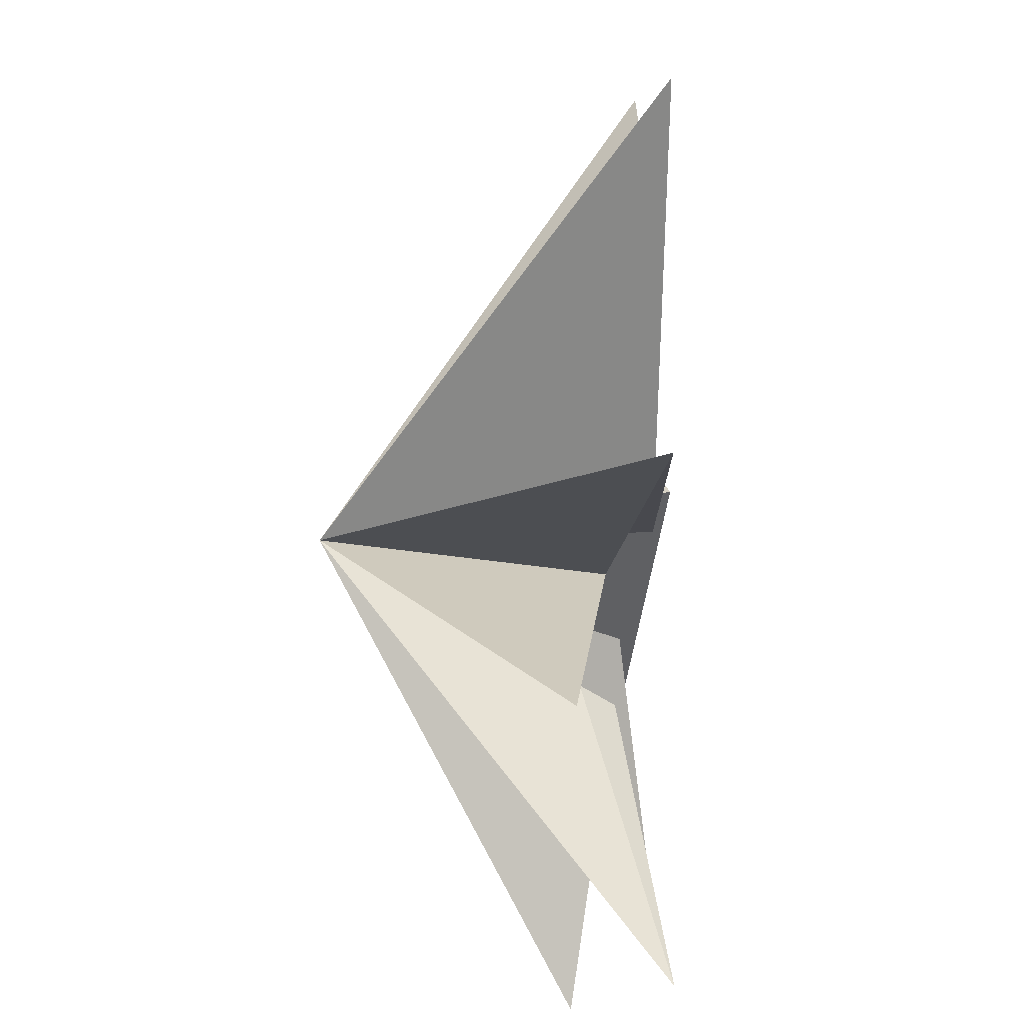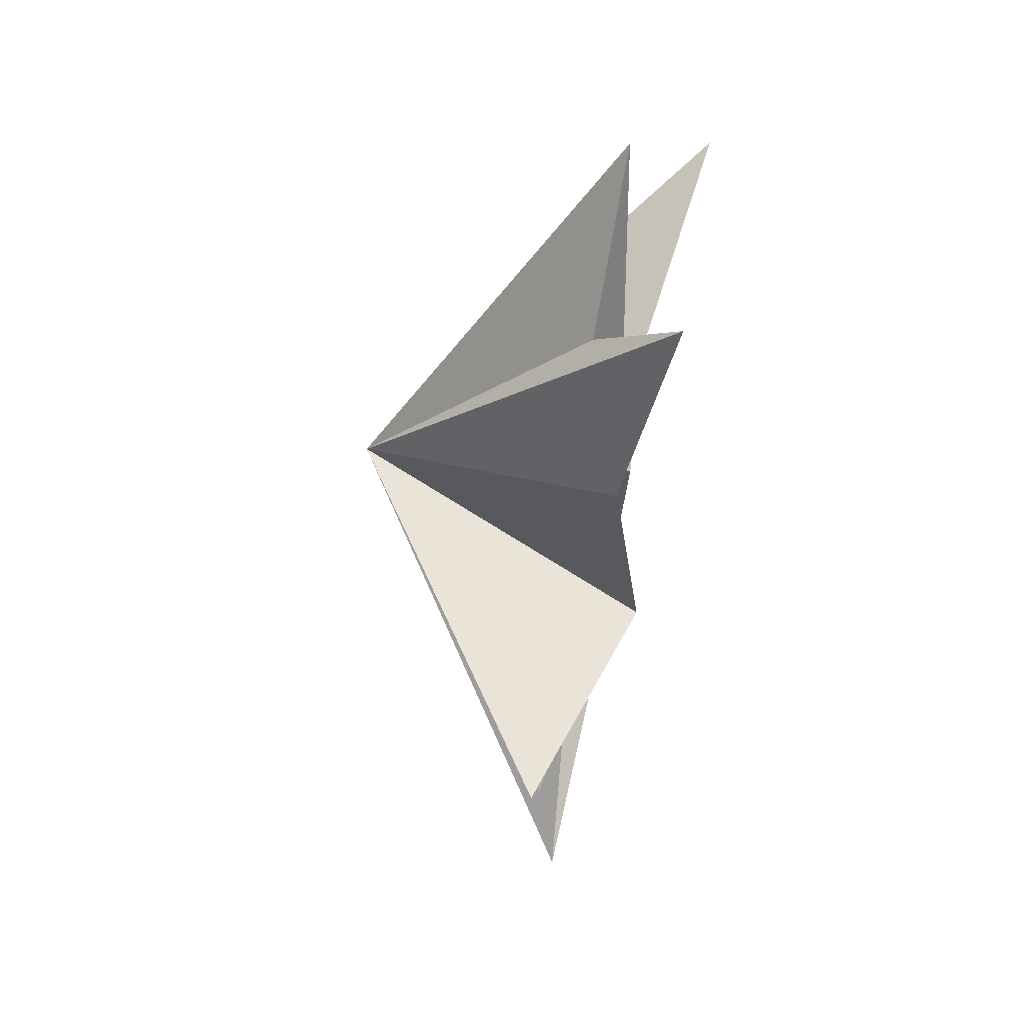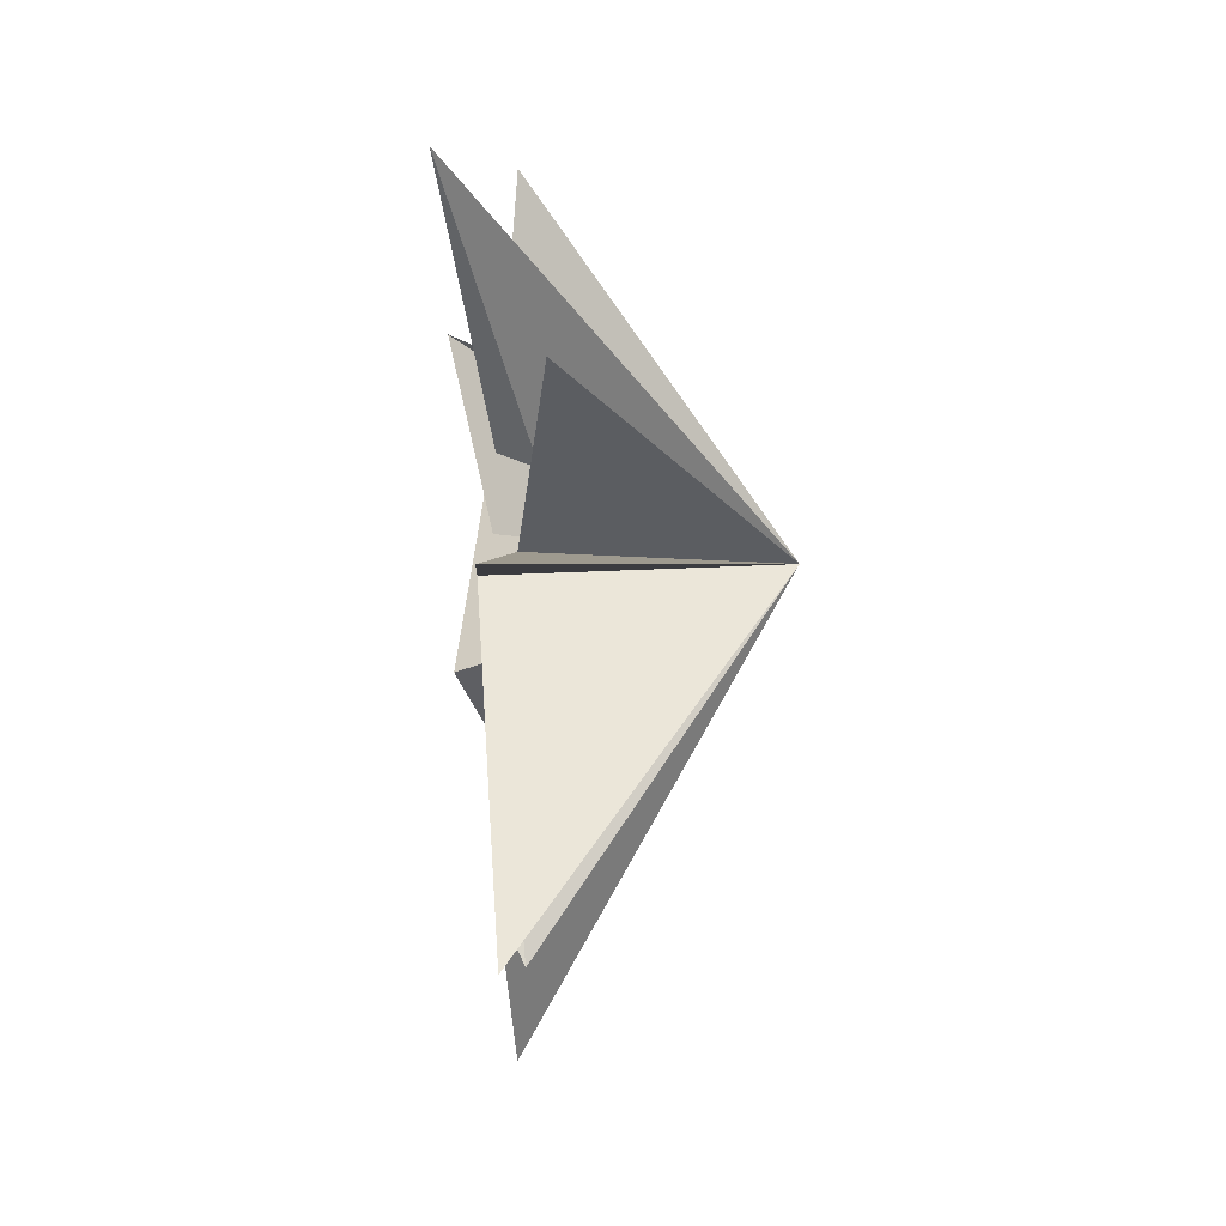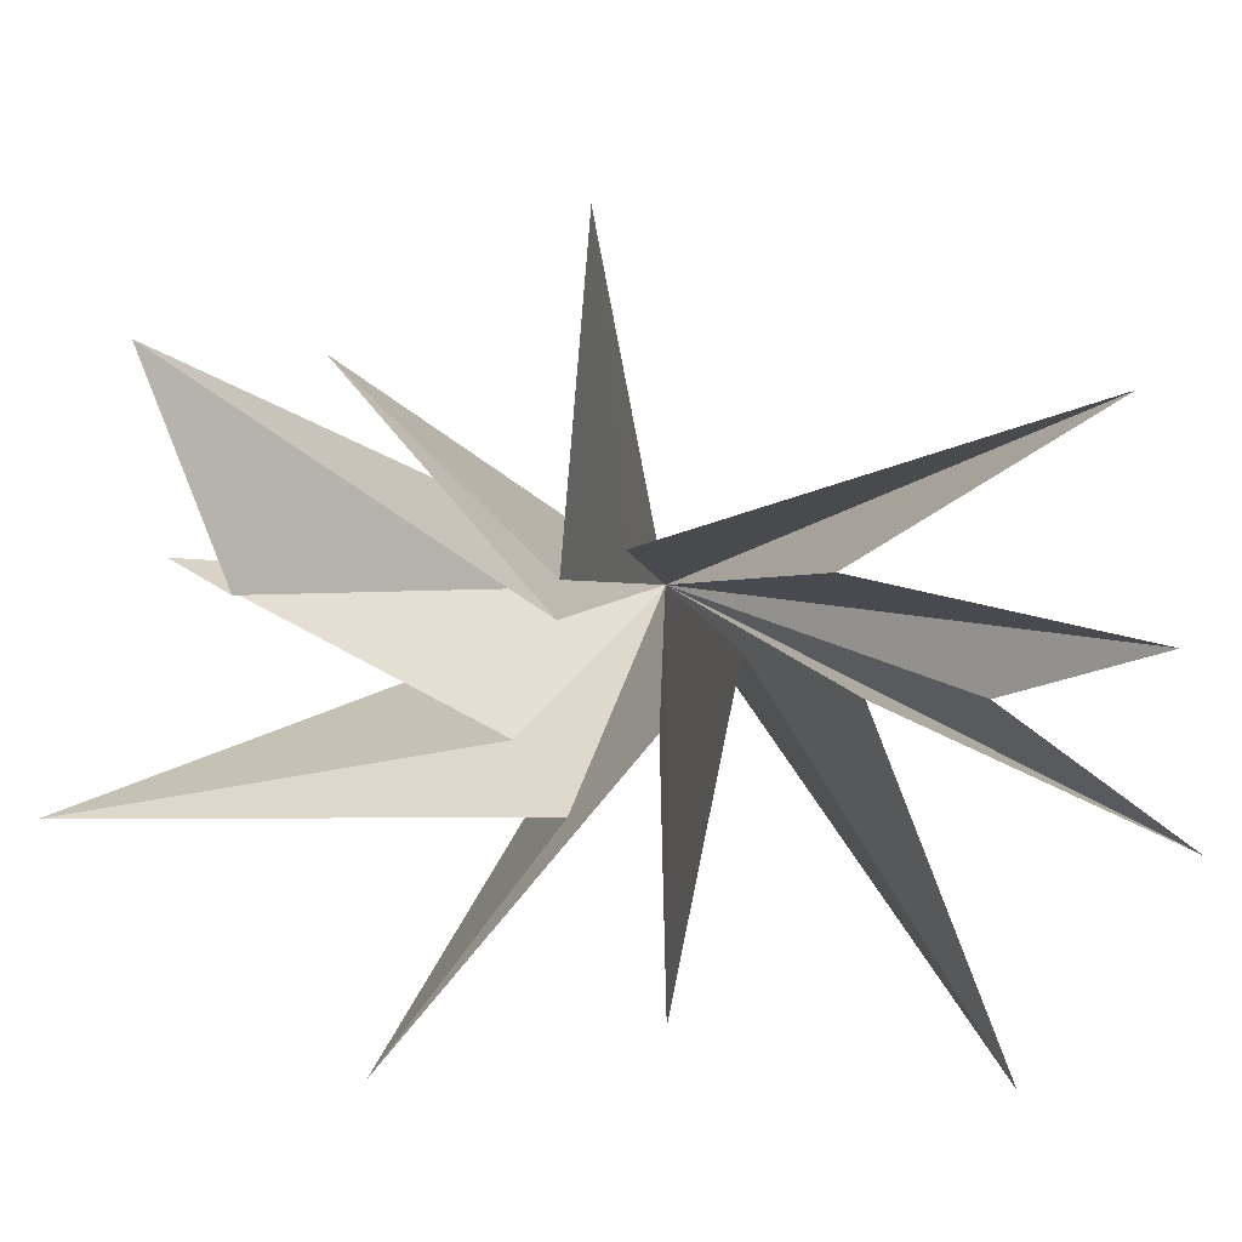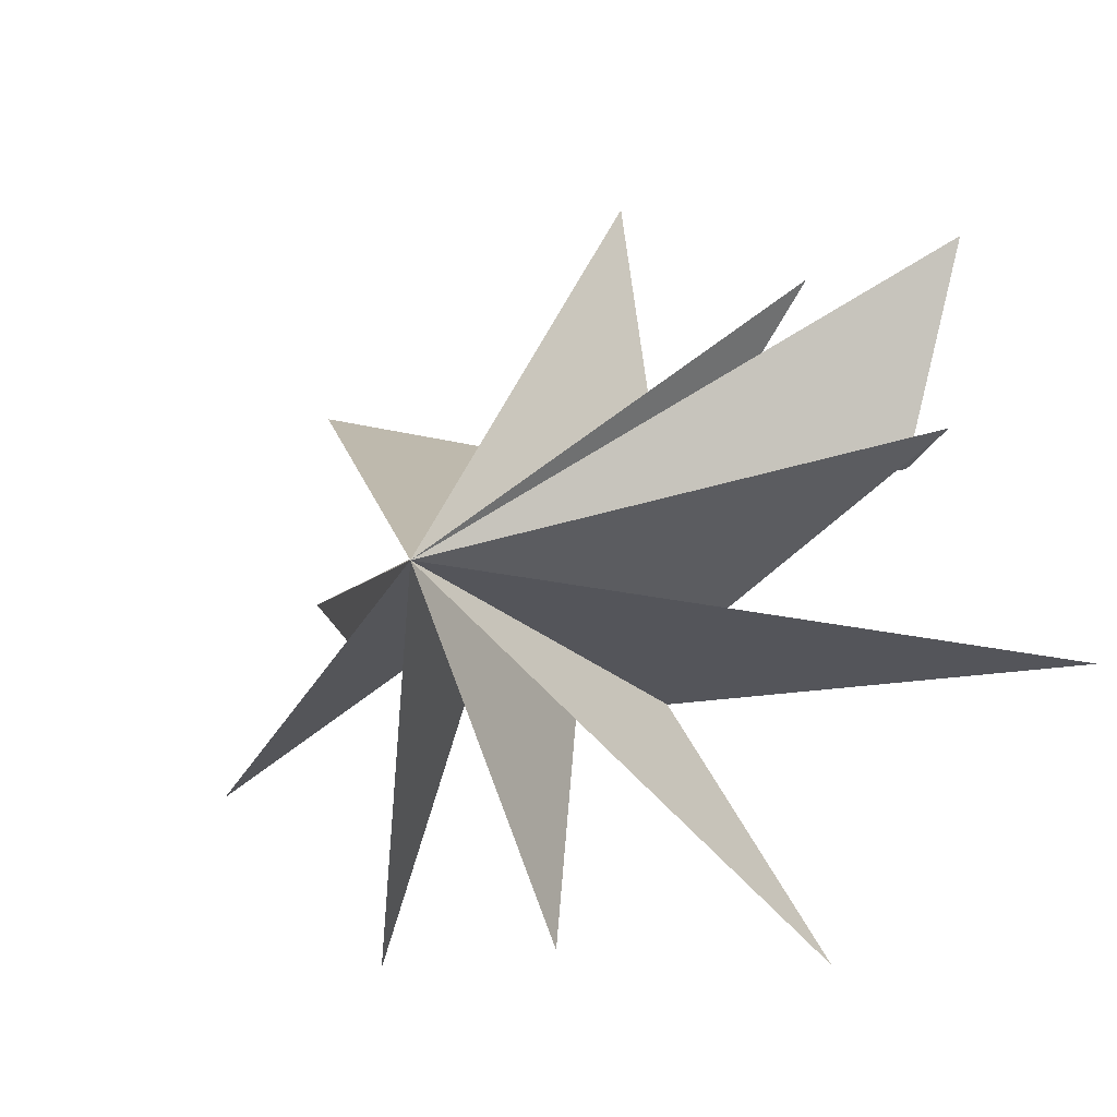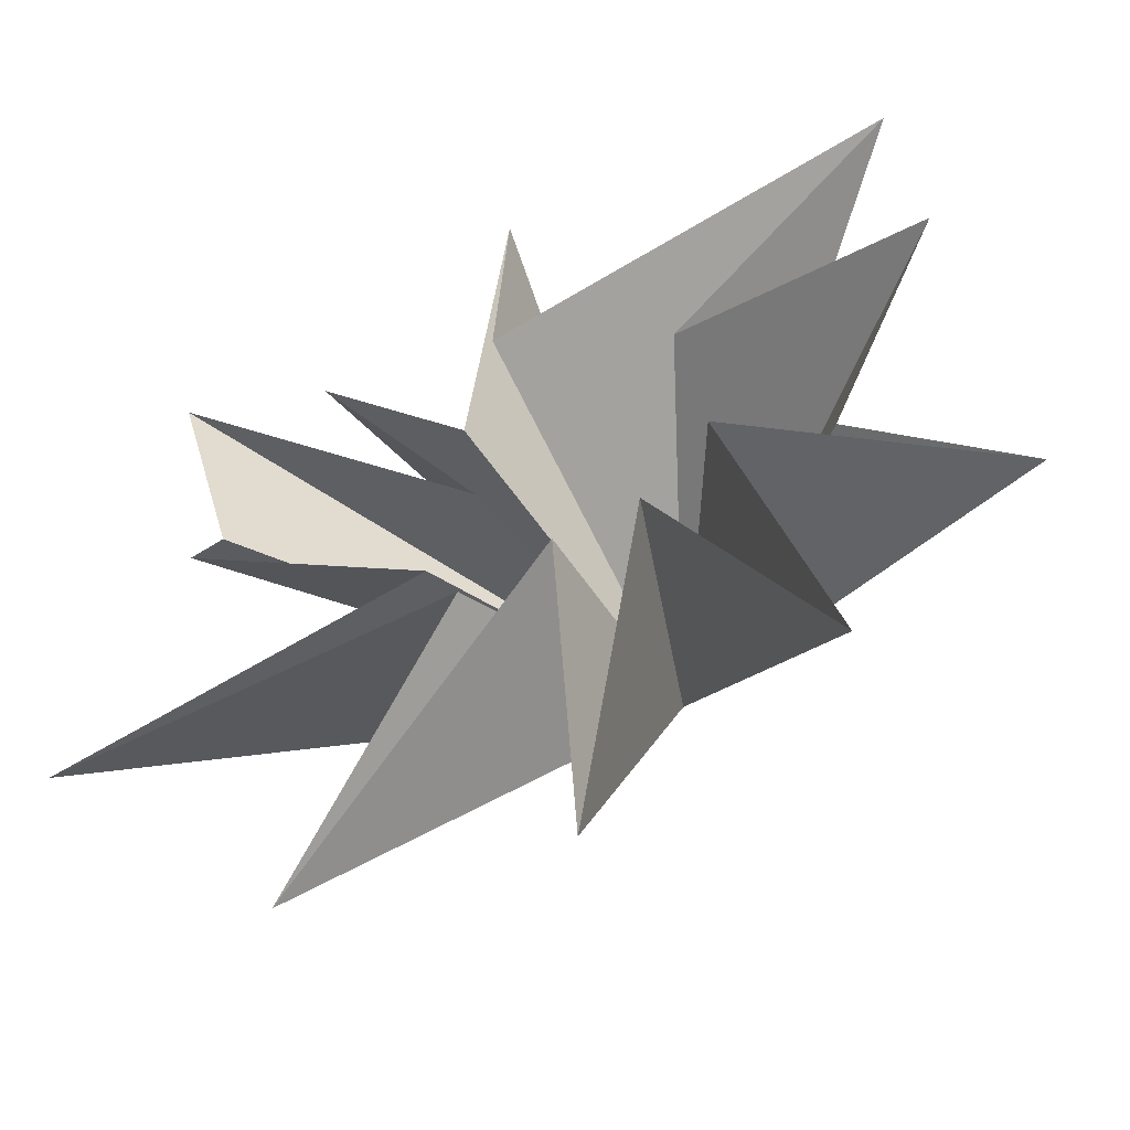
<metadata>
{"format":"obj","ext":"obj","renderer":"f3d","projection":"perspective","resolution":1024,"background":"white","views":[{"elev":-68.9,"azim":174.9,"up":"+Y"},{"elev":52.7,"azim":-170.5,"up":"+Z"},{"elev":-34.5,"azim":-0.1,"up":"+Z"},{"elev":23.0,"azim":-87.0,"up":"+Y"},{"elev":-16.8,"azim":123.2,"up":"+Y"},{"elev":-40.4,"azim":-63.2,"up":"+Y"}]}
</metadata>
<code>
v 0.0634 1.345 -6.435
v 0.605 1.724 -7.512
v -0.3042 2.065 2.727
v 0.1048 -1.003 -2.182
v -0.6268 5.102 6.919
v 0.3228 -2.689 -9.81
v -1.042 2.654 -0.3724
v -0.321 -2.103 -1.311
v -0.02108 -7.125 -4.652
v 0.5873 7.396 -0.9619
v 0.3654 -0.9546 0.07688
v -0.09389 1.772 -1.42
v 1.046 -6.609 0.2003
v 0.7483 5 -4.948
v 1.178 0.09859 1.34
v 0.557 0.8331 -1.52
v -1.273 -6.207 5.762
v 0.3479 5.314 -7.777
v -0.1771 -0.05971 3.226
v 0.2395 -2.792 8.578
v 0.5497 -0.3395 5.176
v -1.412 1.427 7.708
v 5.851 -0.717 -0.03968
f 12 10 23
f 23 10 7
f 23 7 5
f 23 5 3
f 23 3 22
f 23 22 21
f 23 21 20
f 23 20 19
f 23 19 17
f 23 17 15
f 23 15 13
f 23 13 11
f 23 11 9
f 23 9 8
f 23 8 6
f 23 6 4
f 23 4 2
f 23 2 1
f 23 1 18
f 23 18 16
f 23 16 14
f 23 14 12

</code>
